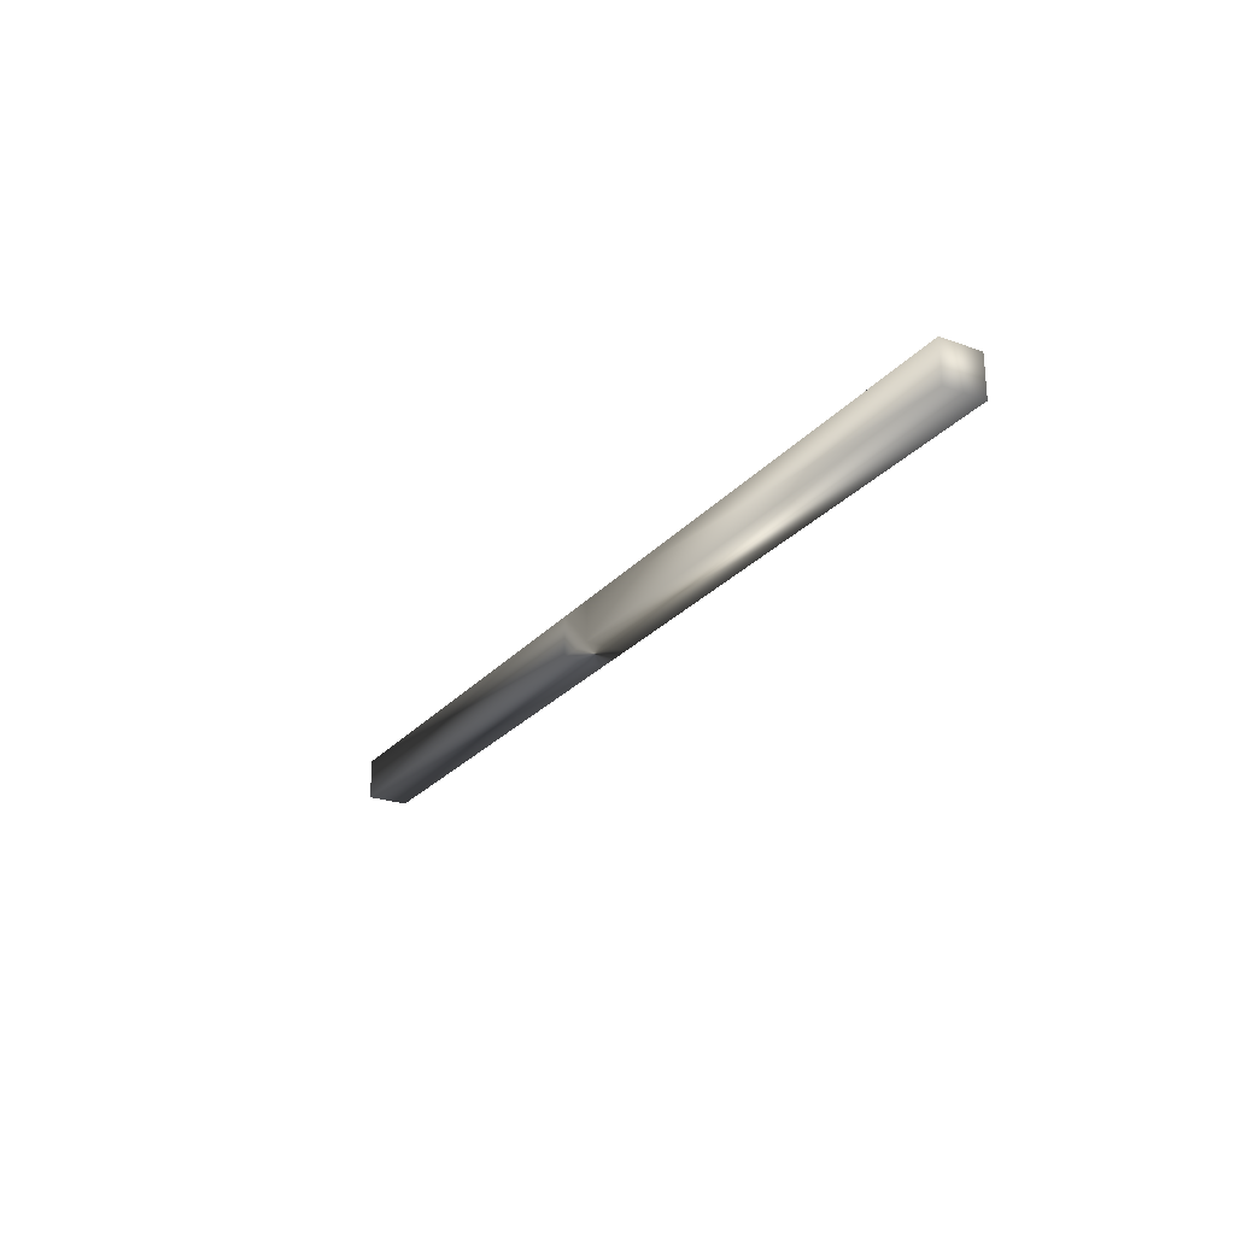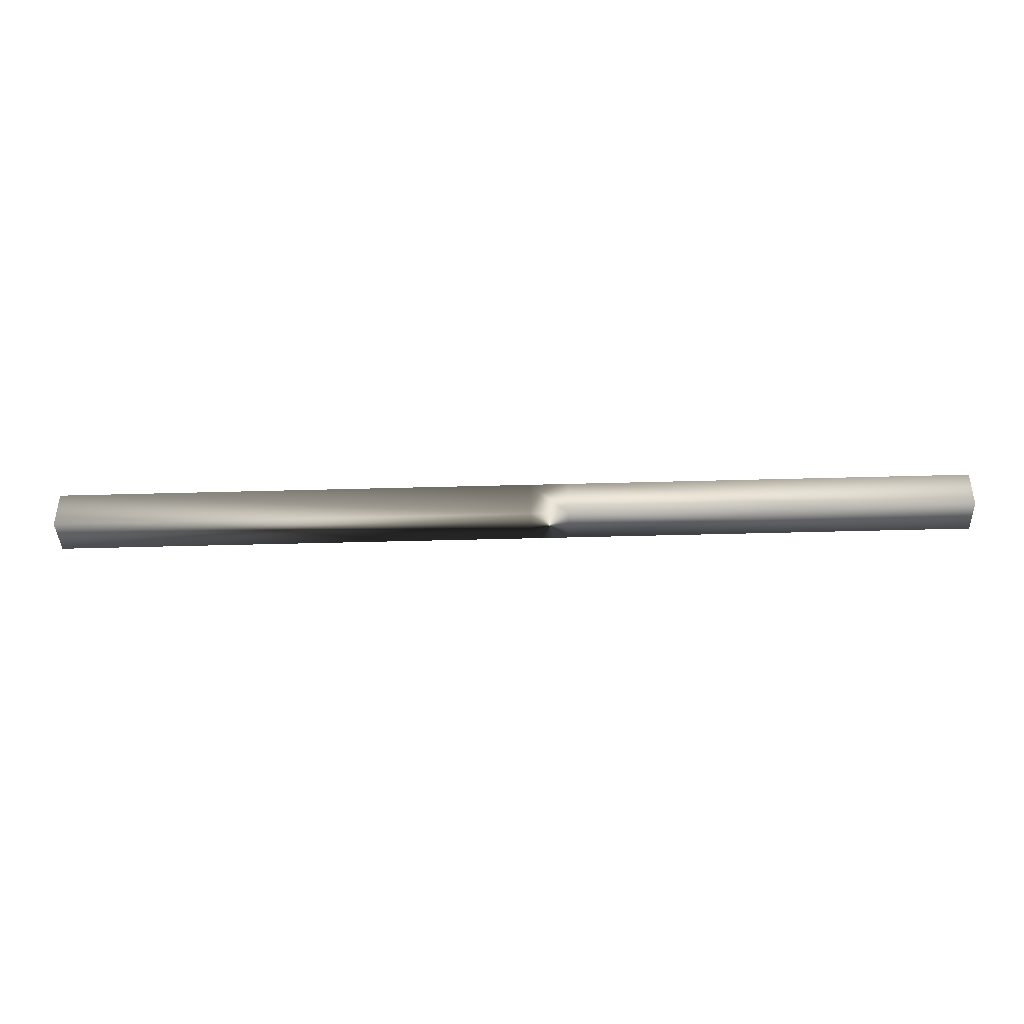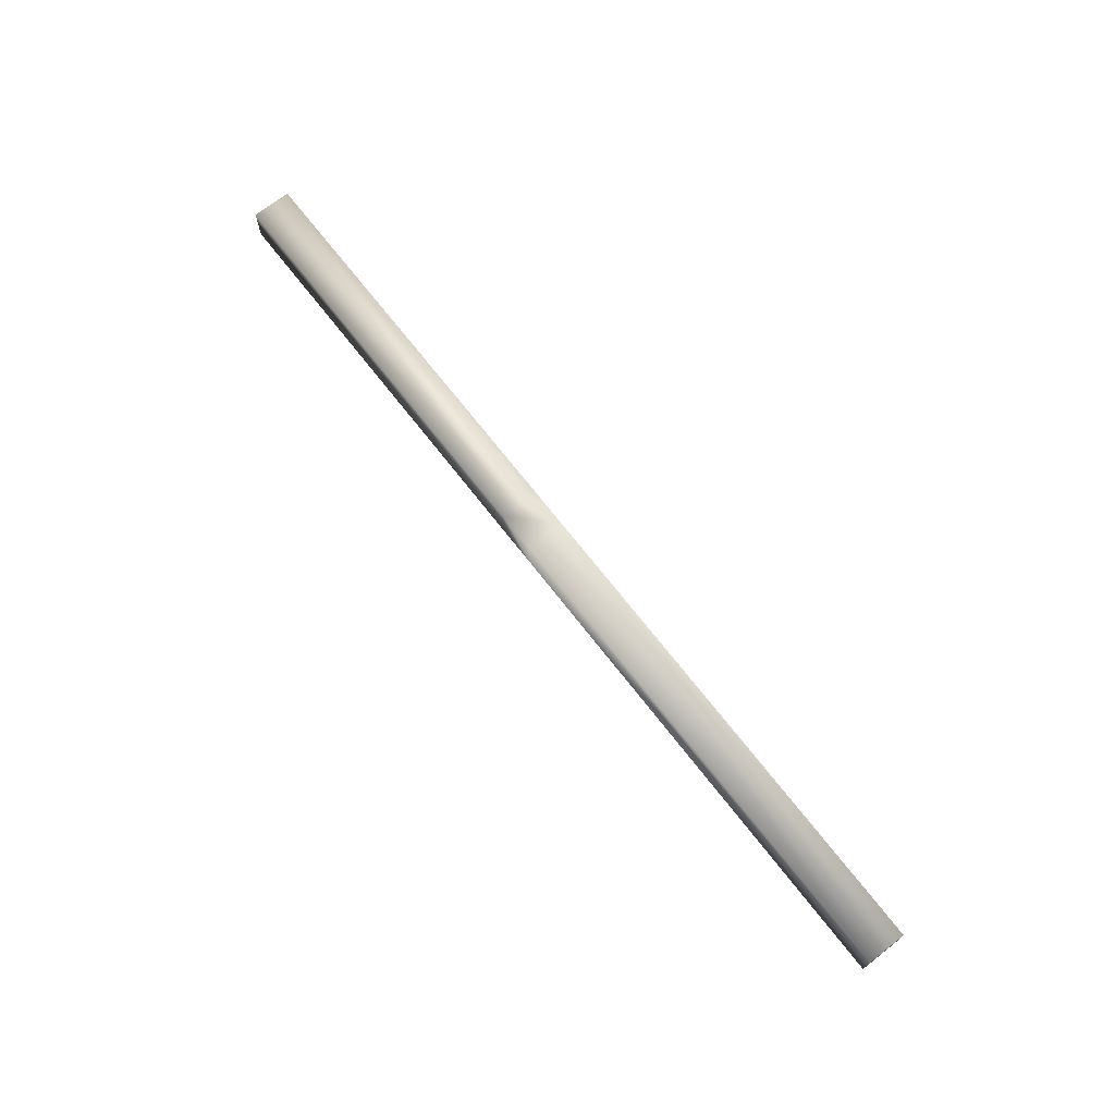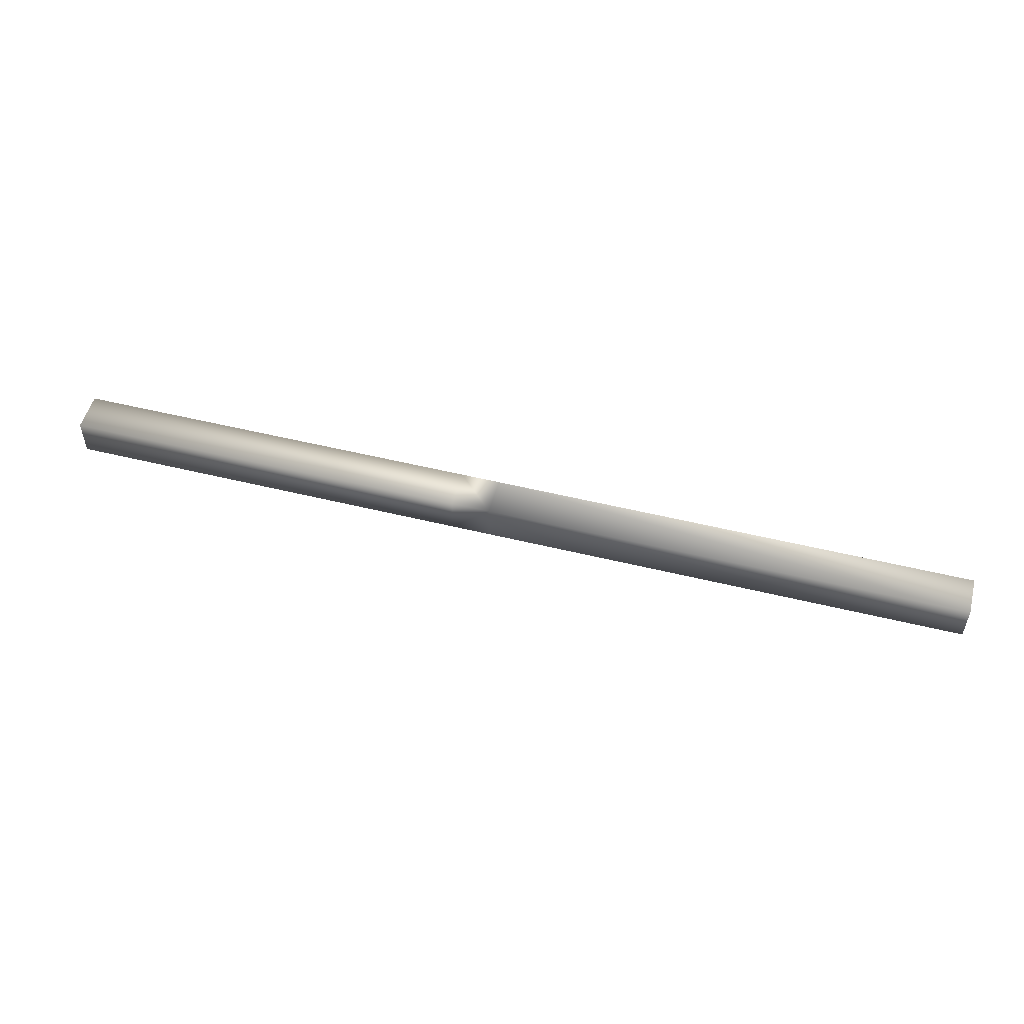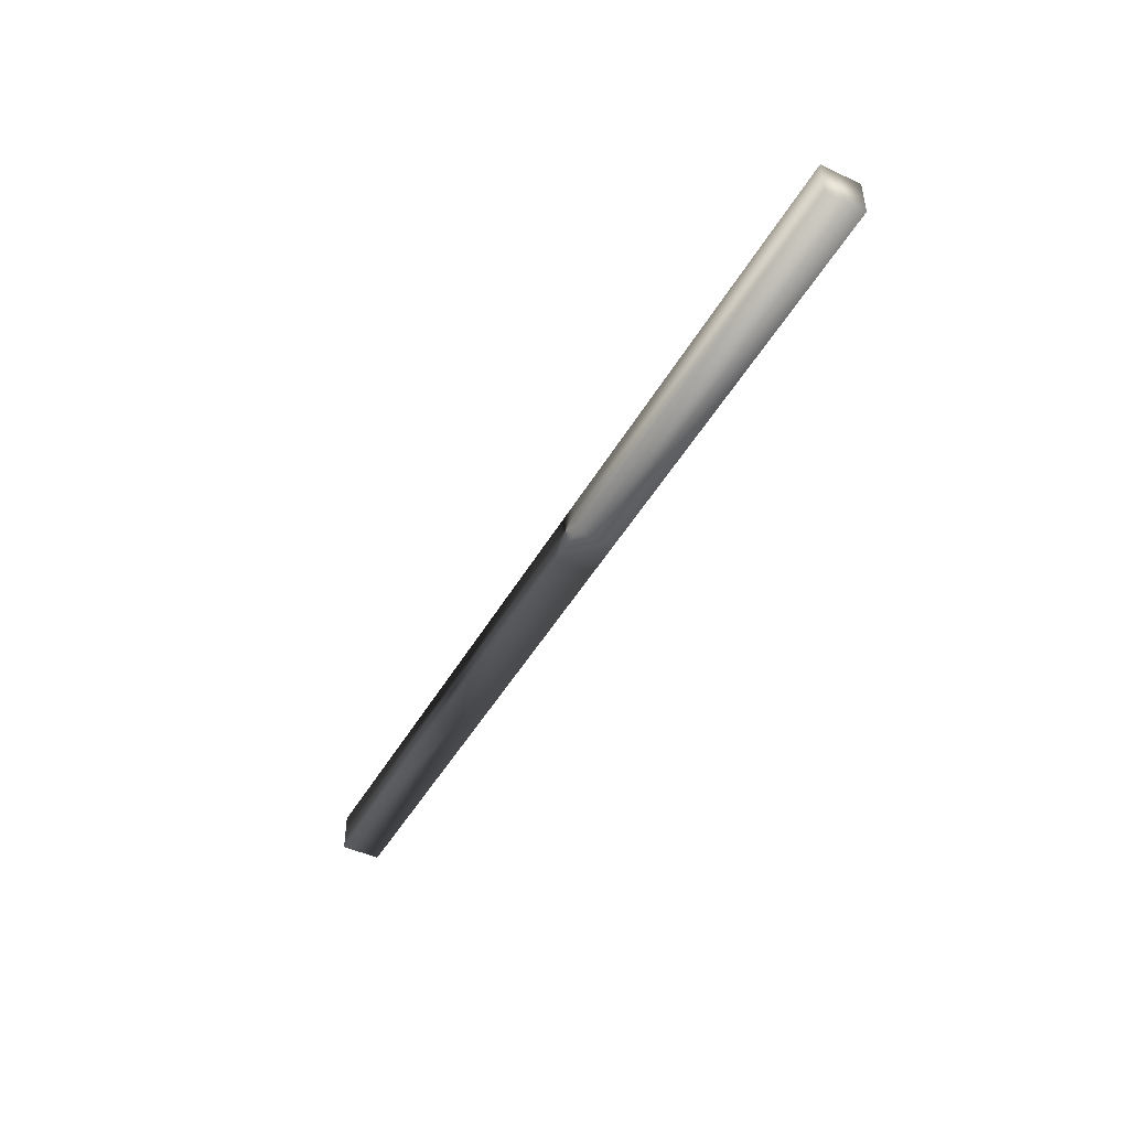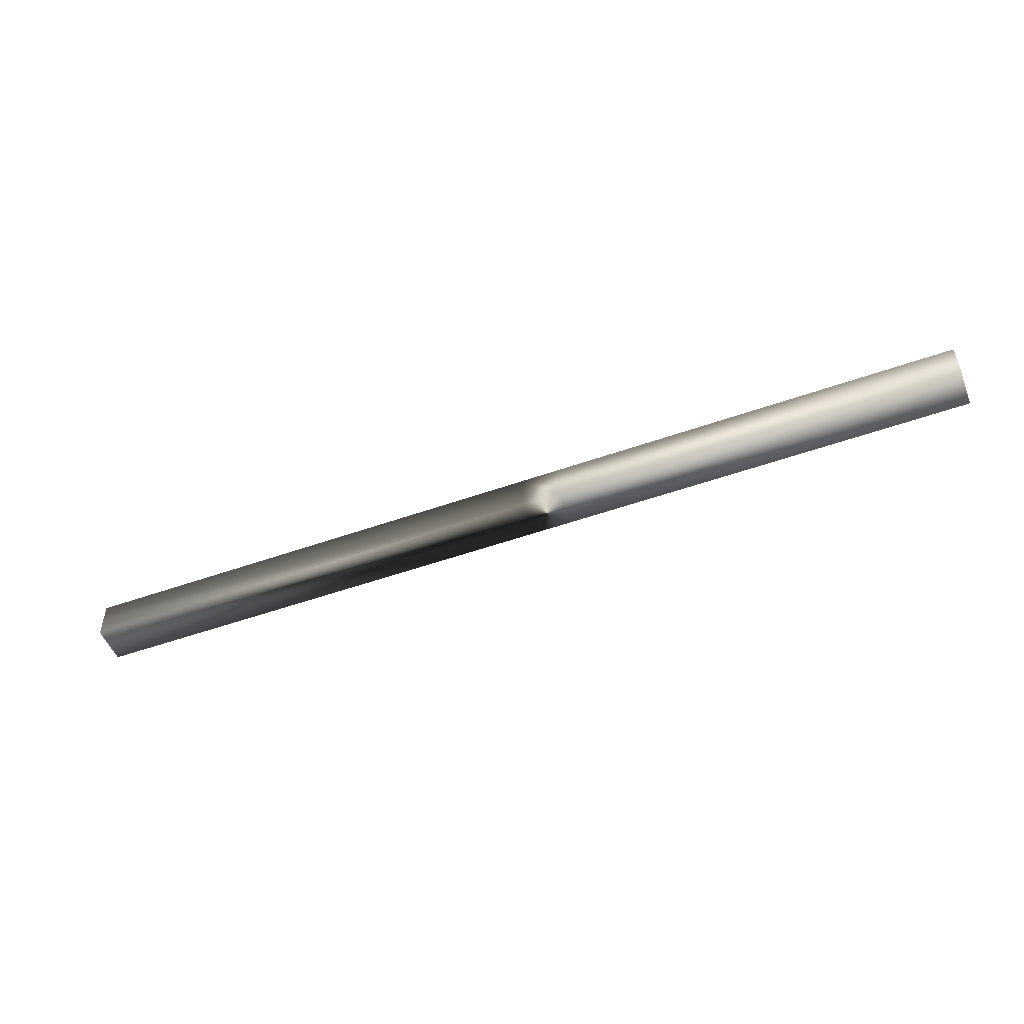
<metadata>
{"format":"obj","ext":"obj","renderer":"f3d","projection":"perspective","resolution":1024,"background":"white","views":[{"elev":-24.8,"azim":59.8,"up":"+Z"},{"elev":-40.6,"azim":-178.0,"up":"+Z"},{"elev":70.1,"azim":52.2,"up":"+Z"},{"elev":52.5,"azim":14.8,"up":"+Y"},{"elev":-45.9,"azim":-118.0,"up":"+Y"},{"elev":-51.1,"azim":-158.8,"up":"+Z"}]}
</metadata>
<code>
o front_metal1_Cube.002
v -0.01853 0.3044 -0.2334
v -0.01853 0.3044 -0.2103
v -0.01853 0.3276 -0.2334
v -0.01853 0.3276 -0.2103
v 0.00459 0.3044 -0.2334
v 0.00459 0.3044 -0.2103
v 0.00459 0.3276 -0.2334
v 0.00459 0.3276 -0.2103
v 0.00459 0.3276 -0.2103
v 0.00459 0.3276 -0.2334
v 0.00459 0.3044 -0.2334
v 0.00459 0.3044 -0.2103
v 0.2926 0.3276 -0.2103
v 0.2926 0.3276 -0.2334
v 0.2926 0.3044 -0.2334
v 0.2926 0.3044 -0.2103
v -0.2609 0.3276 -0.2334
v -0.2609 0.3044 -0.2334
v -0.2609 0.3044 -0.2103
v -0.2609 0.3276 -0.2103
f 4 3 17 20
f 3 4 8 7
f 8 6 12 9
f 5 6 2 1
f 3 7 5 1
f 8 4 2 6
f 12 11 15 16
f 7 8 9 10
f 6 5 11 12
f 5 7 10 11
f 14 13 16 15
f 11 10 14 15
f 9 12 16 13
f 10 9 13 14
f 18 19 20 17
f 1 2 19 18
f 2 4 20 19
f 3 1 18 17

</code>
